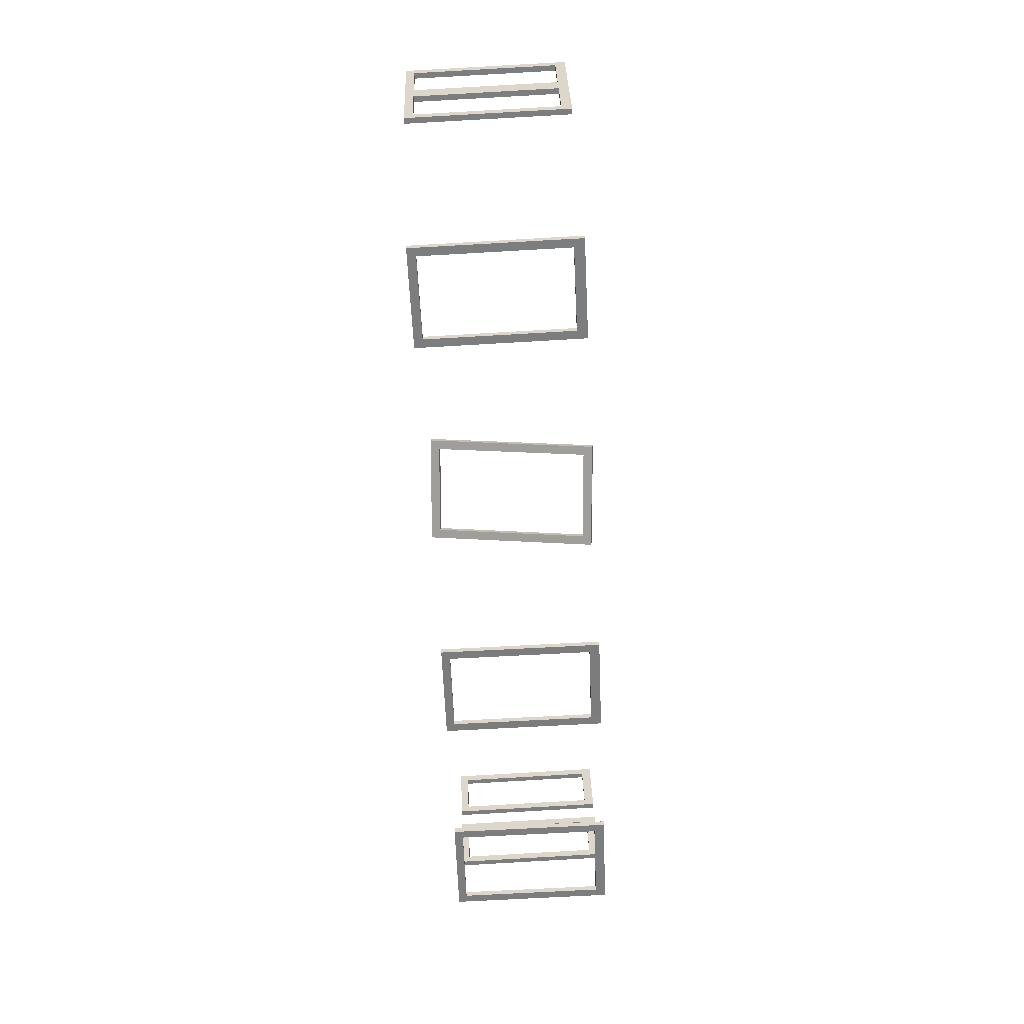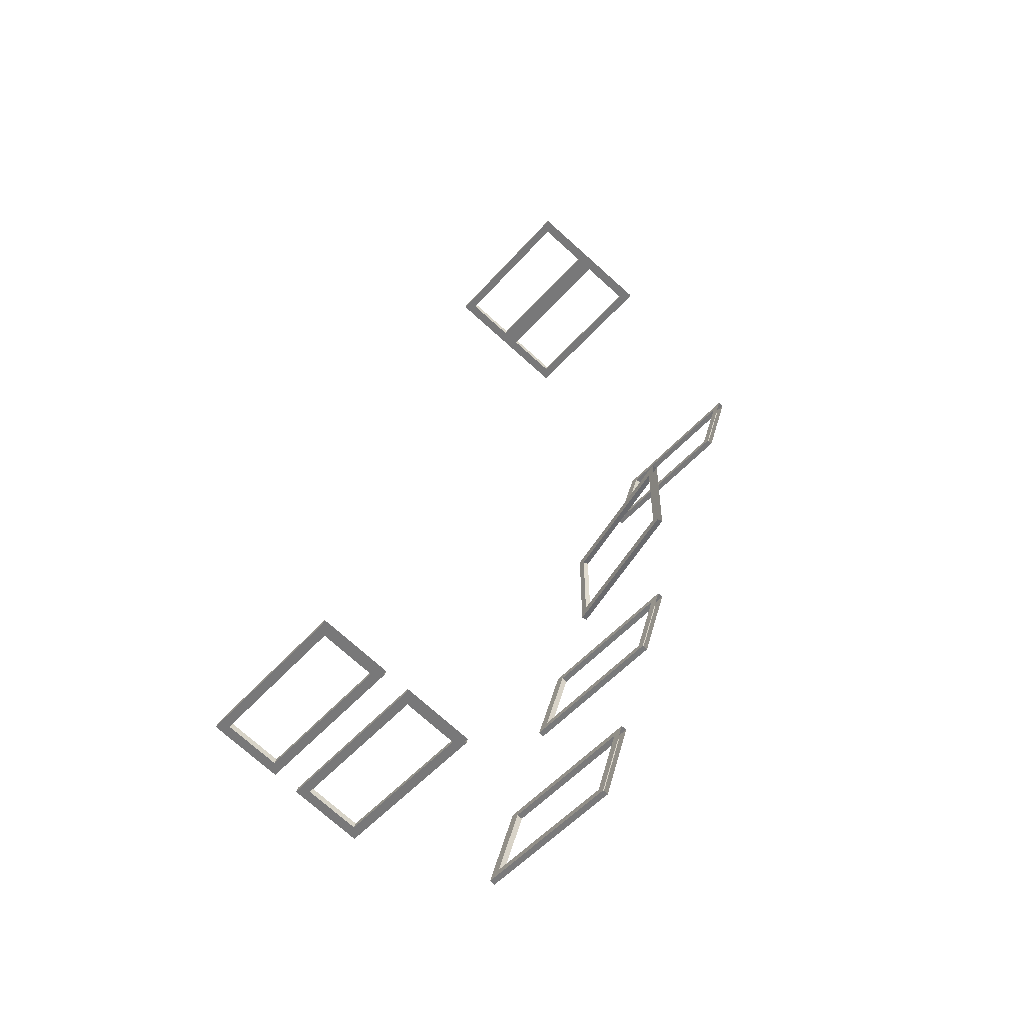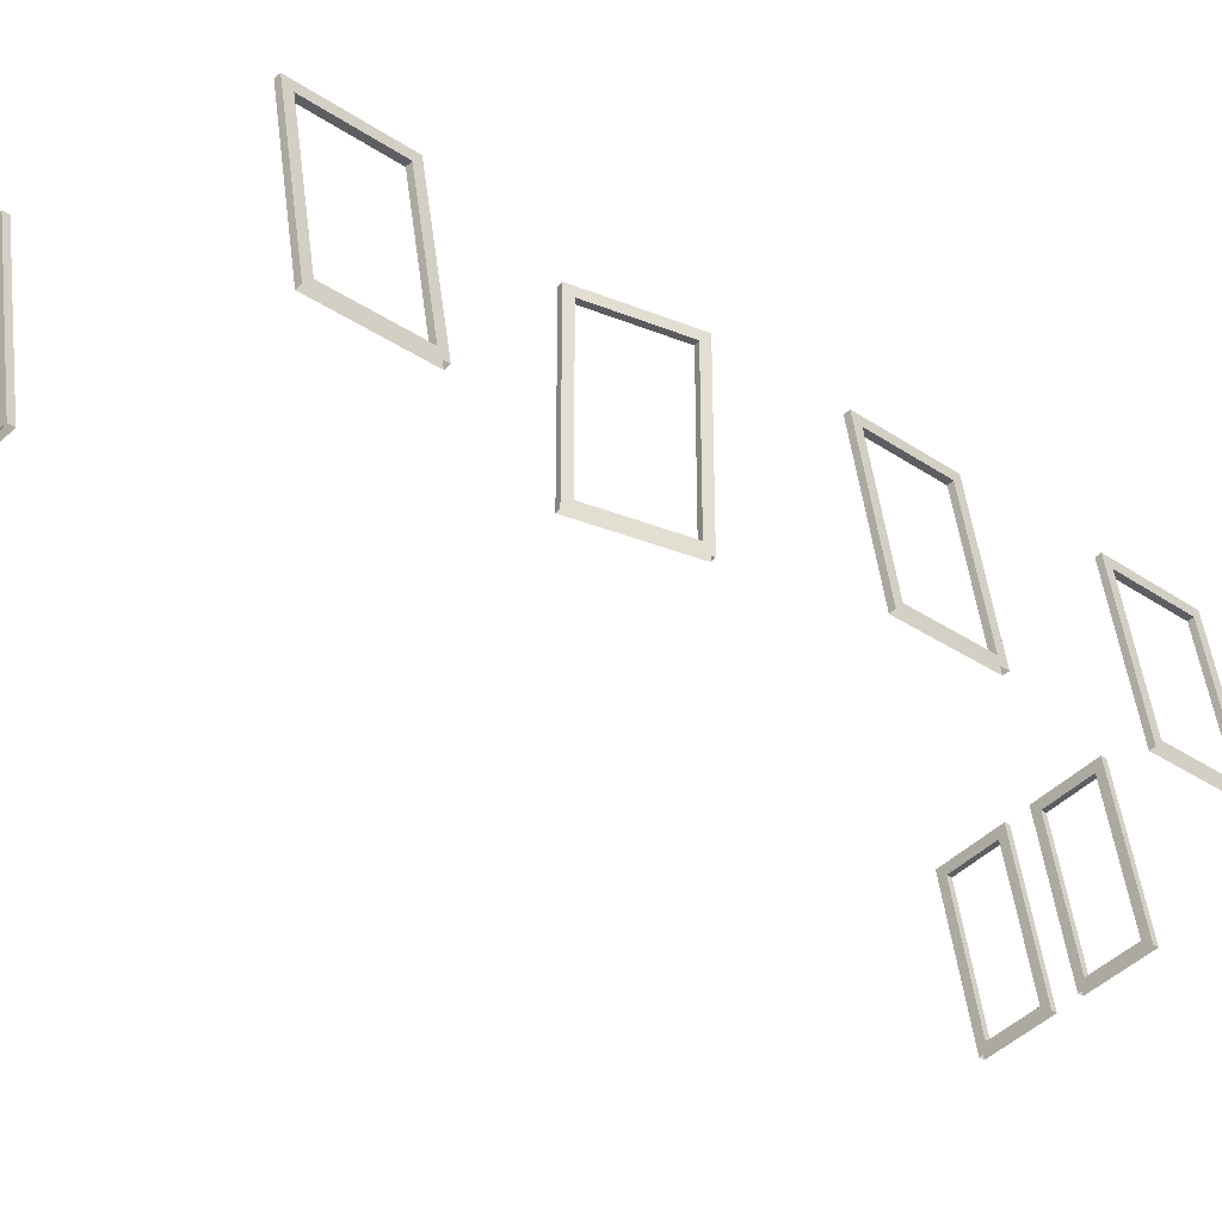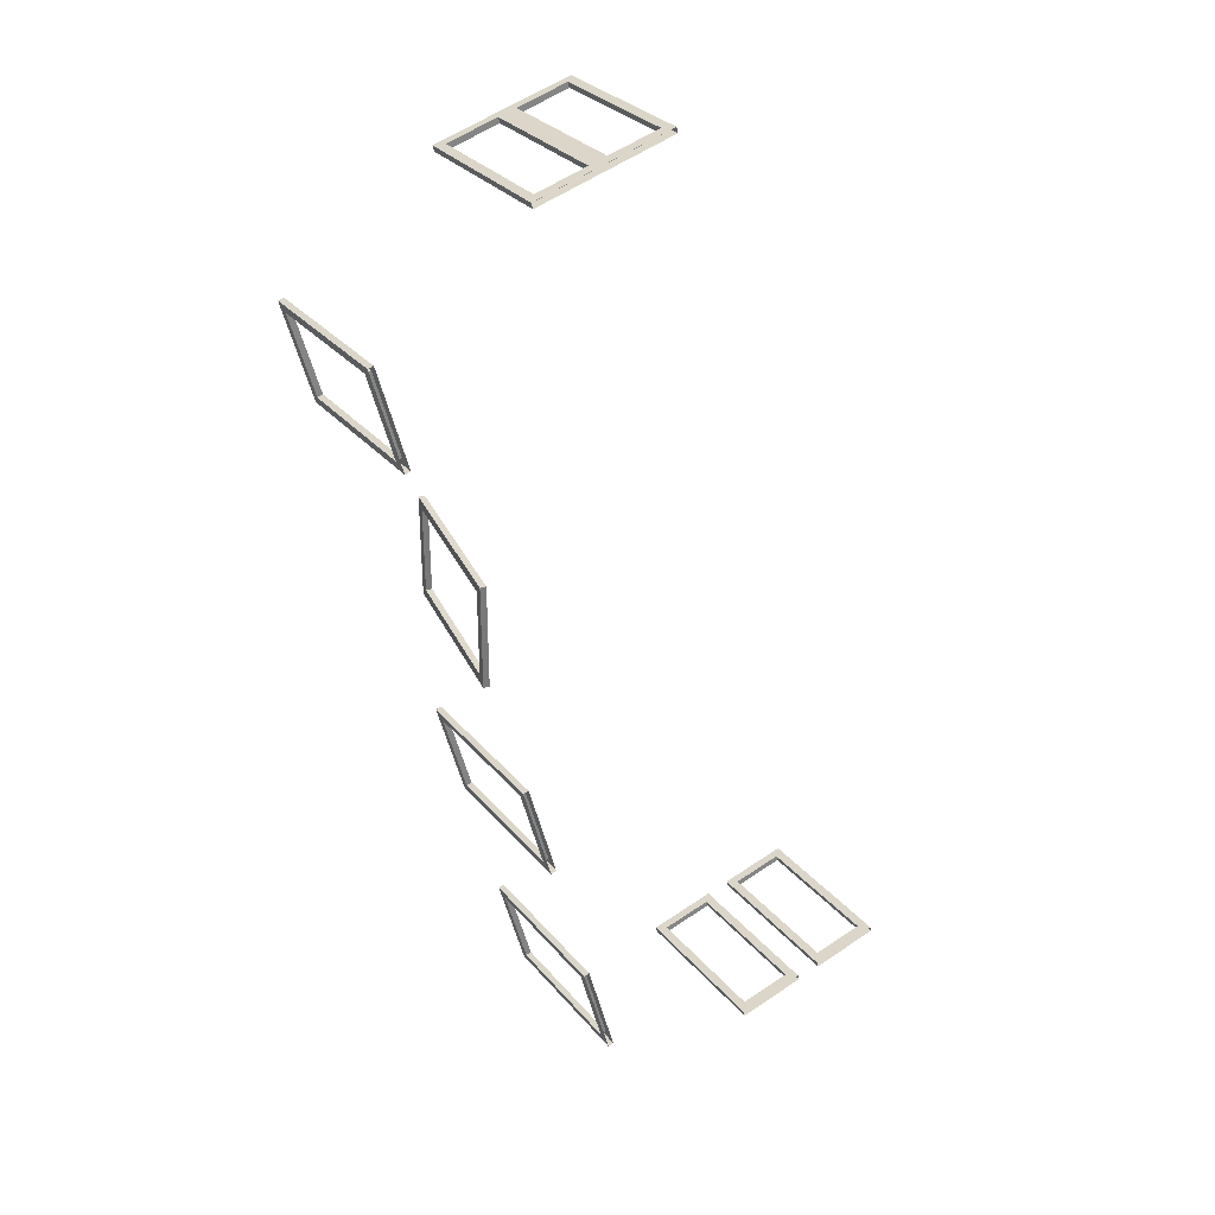
<metadata>
{"format":"obj","ext":"obj","renderer":"f3d","projection":"perspective","resolution":1024,"background":"white","views":[{"elev":17.3,"azim":-81.5,"up":"+Y"},{"elev":-53.3,"azim":150.4,"up":"+Y"},{"elev":-33.1,"azim":-119.2,"up":"+Z"},{"elev":33.1,"azim":-22.2,"up":"+Y"}]}
</metadata>
<code>
g SM_Doo_1_Mesh
v -0.0625 1.101 1.754
v 0.0625 -1.101 1.754
v -0.0625 -1.101 1.754
v 0.0625 1.101 1.754
v -0.0625 1.101 -1.754
v 0.0625 1.101 1.754
v -0.0625 1.101 1.754
v 0.0625 1.101 -1.754
v 0.0625 -1.101 1.754
v -0.0625 -1.101 -1.754
v -0.0625 -1.101 1.754
v 0.0625 -1.101 -1.754
v -0.0625 -0.9167 1.569
v -0.0625 -1.101 -1.754
v -0.0625 -0.9167 -1.569
v -0.0625 -1.101 1.754
v -0.0625 1.101 -1.754
v -0.0625 0.9167 1.569
v -0.0625 0.9167 -1.569
v -0.0625 1.101 1.754
v 0.149 -3.806 -1.613
v 0.02916 -3.835 -1.592
v 0.1485 -3.805 -1.613
v 0.149 -3.806 -1.613
v 0.622 -3.676 1.896
v 0.02916 -3.835 -1.592
v 0.7412 -3.645 1.874
v 0.6882 -5.942 -1.606
v 1.161 -5.811 1.905
v 1.281 -5.781 1.883
v 0.5685 -5.972 -1.586
v 0.149 -3.806 -1.613
v 0.7501 -3.835 1.66
v 0.7412 -3.645 1.874
v 0.2247 -3.975 -1.43
v 0.1483 -3.805 -1.615
v 1.281 -5.781 1.883
v 0.6733 -5.753 -1.426
v 0.6882 -5.942 -1.606
v 1.199 -5.613 1.665
v 0.5685 -5.972 -1.586
v 1.079 -5.643 1.686
v 1.161 -5.811 1.905
v 0.5539 -5.783 -1.404
v 0.7501 -3.835 1.66
v 1.281 -5.781 1.883
v 0.7412 -3.645 1.874
v 1.199 -5.613 1.665
v 0.6733 -5.753 -1.426
v 0.1483 -3.805 -1.615
v 0.6877 -5.94 -1.606
v 0.2247 -3.975 -1.43
v 1.079 -5.643 1.686
v 0.622 -3.676 1.896
v 1.161 -5.811 1.905
v 0.6307 -3.865 1.682
v 0.1053 -4.006 -1.409
v 0.5684 -5.97 -1.584
v 0.02887 -3.835 -1.593
v 0.5539 -5.783 -1.404
v 0.1483 -3.805 -1.615
v 0.149 -3.806 -1.613
v 0.1485 -3.805 -1.613
v 0.6882 -5.942 -1.606
v 0.6877 -5.94 -1.606
v 0.6874 -5.94 -1.608
v 0.6733 -5.753 -1.426
v 0.5684 -5.97 -1.584
v 0.5685 -5.972 -1.586
v 0.5681 -5.971 -1.586
v 0.5685 -5.972 -1.586
v 0.5684 -5.97 -1.584
v 0.5539 -5.783 -1.404
v 0.622 -3.676 1.896
v 0.02887 -3.835 -1.593
v 0.02916 -3.835 -1.592
v 0.622 -3.676 1.896
v 0.1053 -4.006 -1.409
v 0.02887 -3.835 -1.593
v 0.6307 -3.865 1.682
v 1.355 -8.823 -1.569
v 1.958 -8.86 1.704
v 1.95 -8.671 1.92
v 1.431 -8.994 -1.387
v 2.406 -10.64 1.704
v 1.893 -10.96 -1.569
v 2.488 -10.81 1.921
v 1.879 -10.77 -1.386
v 1.831 -8.701 1.942
v 1.312 -9.024 -1.365
v 1.236 -8.853 -1.548
v 1.839 -8.89 1.725
v 1.355 -8.823 -1.569
v 1.879 -10.77 -1.386
v 1.431 -8.994 -1.387
v 1.893 -10.96 -1.569
v 1.95 -8.671 1.92
v 1.236 -8.853 -1.548
v 1.355 -8.823 -1.569
v 1.831 -8.701 1.942
v 1.893 -10.96 -1.569
v 2.369 -10.84 1.942
v 2.488 -10.81 1.921
v 1.774 -10.99 -1.547
v 2.369 -10.84 1.942
v 1.76 -10.8 -1.365
v 2.287 -10.67 1.726
v 1.774 -10.99 -1.547
v -2.486 5.689 -1.735
v -1.781 5.91 1.733
v -1.901 5.88 1.754
v -2.366 5.719 -1.756
v -1.824 3.584 -1.73
v -1.358 3.745 1.781
v -1.239 3.775 1.759
v -1.943 3.554 -1.709
v -2.366 5.719 -1.756
v -1.772 5.719 1.519
v -1.781 5.91 1.733
v -2.29 5.55 -1.572
v -1.239 3.775 1.759
v -1.839 3.773 -1.55
v -1.824 3.584 -1.73
v -1.321 3.942 1.54
v -1.943 3.554 -1.709
v -1.44 3.912 1.562
v -1.358 3.745 1.781
v -1.958 3.743 -1.528
v -1.901 5.88 1.754
v -2.41 5.52 -1.55
v -2.486 5.689 -1.735
v -1.891 5.689 1.54
v -1.772 5.719 1.519
v -1.239 3.775 1.759
v -1.781 5.91 1.733
v -1.321 3.942 1.54
v -1.839 3.773 -1.55
v -2.366 5.719 -1.756
v -1.824 3.584 -1.73
v -2.29 5.55 -1.572
v -1.44 3.912 1.562
v -1.901 5.88 1.754
v -1.358 3.745 1.781
v -1.891 5.689 1.54
v -2.41 5.52 -1.55
v -1.943 3.554 -1.709
v -2.486 5.689 -1.735
v -1.958 3.743 -1.528
v 0.7514 7.758 -2.391
v 1.306 8.071 1.097
v 1.336 7.95 1.098
v 0.7206 7.88 -2.392
v 1.336 7.95 1.098
v 0.9583 7.813 -2.24
v 0.7514 7.758 -2.391
v 1.476 7.982 0.85
v 0.7206 7.88 -2.392
v 1.446 8.103 0.8486
v 1.306 8.071 1.097
v 0.9275 7.934 -2.242
v 0.7206 7.88 -2.392
v 3.458 8.571 -2.701
v 0.9275 7.934 -2.242
v 3.604 8.606 -2.915
v 0.9275 7.934 -2.242
v 1.476 7.982 0.85
v 1.446 8.103 0.8486
v 0.9583 7.813 -2.24
v 3.604 8.606 -2.915
v 4.22 8.676 0.5751
v 4.189 8.797 0.5737
v 3.635 8.485 -2.914
v 3.635 8.485 -2.914
v 4.007 8.62 0.3909
v 4.22 8.676 0.5751
v 3.489 8.45 -2.7
v 4.189 8.797 0.5737
v 3.458 8.571 -2.701
v 3.604 8.606 -2.915
v 3.976 8.741 0.3894
v 1.476 7.982 0.85
v 4.22 8.676 0.5751
v 4.007 8.62 0.3909
v 1.336 7.95 1.098
v 3.635 8.485 -2.914
v 0.9583 7.813 -2.24
v 3.489 8.45 -2.7
v 0.7514 7.758 -2.391
v 4.189 8.797 0.5737
v 1.446 8.103 0.8486
v 3.976 8.741 0.3894
v 1.306 8.071 1.097
v 3.976 8.741 0.3894
v 3.489 8.45 -2.7
v 3.458 8.571 -2.701
v 4.007 8.62 0.3909
v 7.733 -11.13 1.072
v 8.949 -10.83 0.6284
v 7.873 -11.1 0.8236
v 9.161 -10.77 0.8127
v 8.577 -10.97 -2.676
v 7.355 -11.27 -2.267
v 8.431 -11 -2.462
v 7.148 -11.32 -2.417
v 9.161 -10.77 0.8127
v 8.546 -10.84 -2.678
v 8.577 -10.97 -2.676
v 9.131 -10.65 0.8112
v 7.702 -11.01 1.07
v 8.918 -10.71 0.627
v 9.131 -10.65 0.8112
v 7.842 -10.98 0.8222
v 7.117 -11.2 -2.419
v 8.4 -10.88 -2.464
v 7.324 -11.15 -2.268
v 8.546 -10.84 -2.678
v 7.148 -11.32 -2.417
v 7.702 -11.01 1.07
v 7.733 -11.13 1.072
v 7.117 -11.2 -2.419
v 9.161 -10.77 0.8127
v 8.431 -11 -2.462
v 8.949 -10.83 0.6284
v 8.577 -10.97 -2.676
v 7.873 -11.1 0.8236
v 7.148 -11.32 -2.417
v 7.733 -11.13 1.072
v 7.355 -11.27 -2.267
v 7.117 -11.2 -2.419
v 7.842 -10.98 0.8222
v 7.702 -11.01 1.07
v 7.324 -11.15 -2.268
v 8.4 -10.88 -2.464
v 9.131 -10.65 0.8112
v 8.918 -10.71 0.627
v 8.546 -10.84 -2.678
v 7.197 -11.14 1.162
v 6.467 -11.37 -2.113
v 6.612 -11.33 -2.327
v 6.985 -11.2 0.9777
v 6.643 -11.45 -2.326
v 5.422 -11.76 -1.916
v 6.498 -11.49 -2.111
v 5.215 -11.81 -2.066
v 6.612 -11.33 -2.327
v 7.228 -11.26 1.164
v 7.197 -11.14 1.162
v 6.643 -11.45 -2.326
v 5.8 -11.62 1.423
v 5.184 -11.69 -2.068
v 5.769 -11.5 1.421
v 5.215 -11.81 -2.066
v 7.228 -11.26 1.164
v 6.498 -11.49 -2.111
v 7.016 -11.32 0.9792
v 6.643 -11.45 -2.326
v 5.422 -11.76 -1.916
v 5.8 -11.62 1.423
v 5.94 -11.59 1.174
v 5.215 -11.81 -2.066
v 5.184 -11.69 -2.068
v 5.909 -11.47 1.173
v 5.769 -11.5 1.421
v 5.391 -11.64 -1.918
v 0.0625 0.9167 1.569
v 0.0625 1.101 -1.754
v 0.0625 0.9167 -1.569
v 0.0625 1.101 1.754
v 0.0625 -0.9167 -1.569
v 0.0625 1.101 -1.754
v 0.0625 -1.101 -1.754
v 0.0625 0.9167 -1.569
v 0.0625 -0.9167 -1.569
v 0.0625 -1.101 1.754
v 0.0625 -0.9167 1.569
v 0.0625 -1.101 -1.754
v -0.0625 -1.101 1.754
v -0.0625 0.9167 1.569
v -0.0625 1.101 1.754
v -0.0625 -0.9167 1.569
v 0.0625 0.9167 1.569
v 0.0625 -1.101 1.754
v 0.0625 1.101 1.754
v 0.0625 -0.9167 1.569
v -0.0625 -1.101 -1.754
v -0.0625 0.9167 -1.569
v -0.0625 -0.9167 -1.569
v -0.0625 1.101 -1.754
v 1.774 -10.99 -1.547
v 1.312 -9.024 -1.365
v 1.76 -10.8 -1.365
v 1.236 -8.853 -1.548
v 2.287 -10.67 1.726
v 1.831 -8.701 1.942
v 2.369 -10.84 1.942
v 1.839 -8.89 1.725
v 2.488 -10.81 1.921
v 1.958 -8.86 1.704
v 2.406 -10.64 1.704
v 1.95 -8.671 1.92
v 7.016 -11.32 0.9792
v 5.8 -11.62 1.423
v 7.228 -11.26 1.164
v 5.94 -11.59 1.174
v 6.467 -11.37 -2.113
v 5.184 -11.69 -2.068
v 6.612 -11.33 -2.327
v 5.391 -11.64 -1.918
v 5.909 -11.47 1.173
v 7.197 -11.14 1.162
v 5.769 -11.5 1.421
v 6.985 -11.2 0.9777
v 1.476 7.982 0.85
v 3.976 8.741 0.3894
v 1.446 8.103 0.8486
v 4.007 8.62 0.3909
v 3.489 8.45 -2.7
v 0.9275 7.934 -2.242
v 3.458 8.571 -2.701
v 0.9583 7.813 -2.24
v -2.29 5.55 -1.572
v -1.958 3.743 -1.528
v -2.41 5.52 -1.55
v -1.839 3.773 -1.55
v -2.41 5.52 -1.55
v -1.772 5.719 1.519
v -2.29 5.55 -1.572
v -1.891 5.689 1.54
v -1.44 3.912 1.562
v -1.839 3.773 -1.55
v -1.321 3.942 1.54
v -1.958 3.743 -1.528
v -1.891 5.689 1.54
v -1.321 3.942 1.54
v -1.772 5.719 1.519
v -1.44 3.912 1.562
v 0.0625 0.9167 -1.569
v -0.0625 -0.9167 -1.569
v -0.0625 0.9167 -1.569
v 0.0625 -0.9167 -1.569
v 0.0625 0.9167 1.569
v -0.0625 0.9167 -1.569
v -0.0625 0.9167 1.569
v 0.0625 0.9167 -1.569
v 0.0625 -0.9167 1.569
v -0.0625 0.9167 1.569
v -0.0625 -0.9167 1.569
v 0.0625 0.9167 1.569
v -0.0625 -0.9167 1.569
v 0.0625 -0.9167 -1.569
v 0.0625 -0.9167 1.569
v -0.0625 -0.9167 -1.569
v 1.079 -5.643 1.686
v 0.6733 -5.753 -1.426
v 1.199 -5.613 1.665
v 0.5539 -5.783 -1.404
v 0.2247 -3.975 -1.43
v 0.5539 -5.783 -1.404
v 0.1053 -4.006 -1.409
v 0.6733 -5.753 -1.426
v 1.199 -5.613 1.665
v 0.6307 -3.865 1.682
v 1.079 -5.643 1.686
v 0.7501 -3.835 1.66
v 0.7501 -3.835 1.66
v 0.1053 -4.006 -1.409
v 0.6307 -3.865 1.682
v 0.2247 -3.975 -1.43
v 2.406 -10.64 1.704
v 1.839 -8.89 1.725
v 2.287 -10.67 1.726
v 1.958 -8.86 1.704
v 1.312 -9.024 -1.365
v 1.958 -8.86 1.704
v 1.431 -8.994 -1.387
v 1.839 -8.89 1.725
v 1.879 -10.77 -1.386
v 2.287 -10.67 1.726
v 1.76 -10.8 -1.365
v 2.406 -10.64 1.704
v 1.431 -8.994 -1.387
v 1.76 -10.8 -1.365
v 1.312 -9.024 -1.365
v 1.879 -10.77 -1.386
v 8.431 -11 -2.462
v 7.324 -11.15 -2.268
v 8.4 -10.88 -2.464
v 7.355 -11.27 -2.267
v 6.498 -11.49 -2.111
v 5.391 -11.64 -1.918
v 6.467 -11.37 -2.113
v 5.422 -11.76 -1.916
v 8.4 -10.88 -2.464
v 8.949 -10.83 0.6284
v 8.431 -11 -2.462
v 8.918 -10.71 0.627
v 8.918 -10.71 0.627
v 7.873 -11.1 0.8236
v 8.949 -10.83 0.6284
v 7.842 -10.98 0.8222
v 7.842 -10.98 0.8222
v 7.355 -11.27 -2.267
v 7.873 -11.1 0.8236
v 7.324 -11.15 -2.268
v 5.422 -11.76 -1.916
v 5.909 -11.47 1.173
v 5.391 -11.64 -1.918
v 5.94 -11.59 1.174
v 7.016 -11.32 0.9792
v 6.467 -11.37 -2.113
v 6.985 -11.2 0.9777
v 6.498 -11.49 -2.111
v 5.94 -11.59 1.174
v 6.985 -11.2 0.9777
v 5.909 -11.47 1.173
v 7.016 -11.32 0.9792
v 2.521 8.374 0.6534
v 2.034 8.084 -2.436
v 2.003 8.205 -2.437
v 2.552 8.253 0.6548
v 2.382 8.3 -2.506
v 2.931 8.349 0.5861
v 2.9 8.47 0.5846
v 2.413 8.179 -2.504
v 2.9 8.47 0.5846
v 2.003 8.205 -2.437
v 2.382 8.3 -2.506
v 2.521 8.374 0.6534
v 2.931 8.349 0.5861
v 2.034 8.084 -2.436
v 2.552 8.253 0.6548
v 2.413 8.179 -2.504
g SM_Doo_1_Mesh_0
f 3 2 1
f 4 1 2
f 7 6 5
f 8 5 6
f 11 10 9
f 12 9 10
f 15 14 13
f 16 13 14
f 19 18 17
f 20 17 18
f 23 22 21
f 26 25 24
f 25 27 24
f 30 29 28
f 31 28 29
f 34 33 32
f 35 32 33
f 35 36 32
f 39 38 37
f 40 37 38
f 43 42 41
f 44 41 42
f 47 46 45
f 48 45 46
f 51 50 49
f 52 49 50
f 55 54 53
f 56 53 54
f 59 58 57
f 60 57 58
f 63 62 61
f 66 65 64
f 67 64 65
f 70 69 68
f 73 72 71
f 76 75 74
f 79 78 77
f 78 80 77
f 83 82 81
f 84 81 82
f 87 86 85
f 88 85 86
f 91 90 89
f 92 89 90
f 95 94 93
f 96 93 94
f 99 98 97
f 100 97 98
f 103 102 101
f 104 101 102
f 107 106 105
f 108 105 106
f 111 110 109
f 112 109 110
f 115 114 113
f 116 113 114
f 119 118 117
f 120 117 118
f 123 122 121
f 124 121 122
f 127 126 125
f 128 125 126
f 131 130 129
f 132 129 130
f 135 134 133
f 136 133 134
f 139 138 137
f 140 137 138
f 143 142 141
f 144 141 142
f 147 146 145
f 148 145 146
f 151 150 149
f 152 149 150
f 155 154 153
f 156 153 154
f 159 158 157
f 160 157 158
f 163 162 161
f 164 161 162
f 167 166 165
f 168 165 166
f 171 170 169
f 172 169 170
f 175 174 173
f 176 173 174
f 179 178 177
f 180 177 178
f 183 182 181
f 184 181 182
f 187 186 185
f 188 185 186
f 191 190 189
f 192 189 190
f 195 194 193
f 196 193 194
f 199 198 197
f 200 197 198
f 203 202 201
f 204 201 202
f 207 206 205
f 208 205 206
f 211 210 209
f 212 209 210
f 215 214 213
f 216 213 214
f 219 218 217
f 220 217 218
f 223 222 221
f 224 221 222
f 227 226 225
f 228 225 226
f 231 230 229
f 232 229 230
f 235 234 233
f 236 233 234
f 239 238 237
f 240 237 238
f 243 242 241
f 244 241 242
f 247 246 245
f 248 245 246
f 251 250 249
f 252 249 250
f 255 254 253
f 256 253 254
f 259 258 257
f 260 257 258
f 263 262 261
f 264 261 262
f 267 266 265
f 268 265 266
f 271 270 269
f 272 269 270
f 275 274 273
f 276 273 274
f 279 278 277
f 280 277 278
f 283 282 281
f 284 281 282
f 287 286 285
f 288 285 286
f 291 290 289
f 292 289 290
f 295 294 293
f 296 293 294
f 299 298 297
f 300 297 298
f 303 302 301
f 304 301 302
f 307 306 305
f 308 305 306
f 311 310 309
f 312 309 310
f 315 314 313
f 316 313 314
f 319 318 317
f 320 317 318
f 323 322 321
f 324 321 322
f 327 326 325
f 328 325 326
f 331 330 329
f 332 329 330
f 335 334 333
f 336 333 334
f 339 338 337
f 340 337 338
f 343 342 341
f 344 341 342
f 347 346 345
f 348 345 346
f 351 350 349
f 352 349 350
f 355 354 353
f 356 353 354
f 359 358 357
f 360 357 358
f 363 362 361
f 364 361 362
f 367 366 365
f 368 365 366
f 371 370 369
f 372 369 370
f 375 374 373
f 376 373 374
f 379 378 377
f 380 377 378
f 383 382 381
f 384 381 382
f 387 386 385
f 388 385 386
f 391 390 389
f 392 389 390
f 395 394 393
f 396 393 394
f 399 398 397
f 400 397 398
f 403 402 401
f 404 401 402
f 407 406 405
f 408 405 406
f 411 410 409
f 412 409 410
f 415 414 413
f 416 413 414
f 419 418 417
f 420 417 418
f 423 422 421
f 424 421 422
f 427 426 425
f 426 428 425
f 431 430 429
f 429 430 432

</code>
